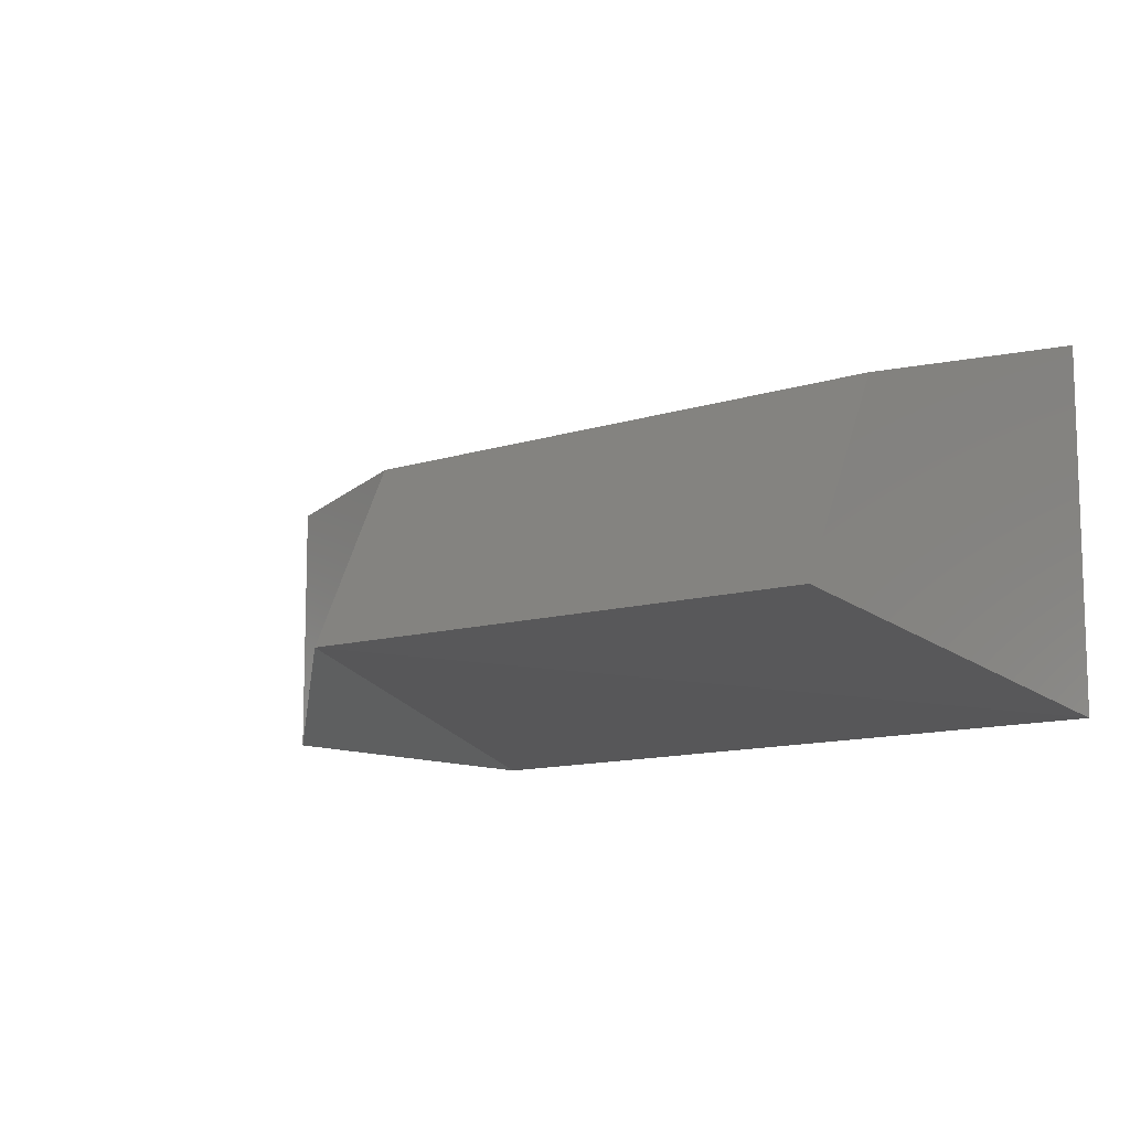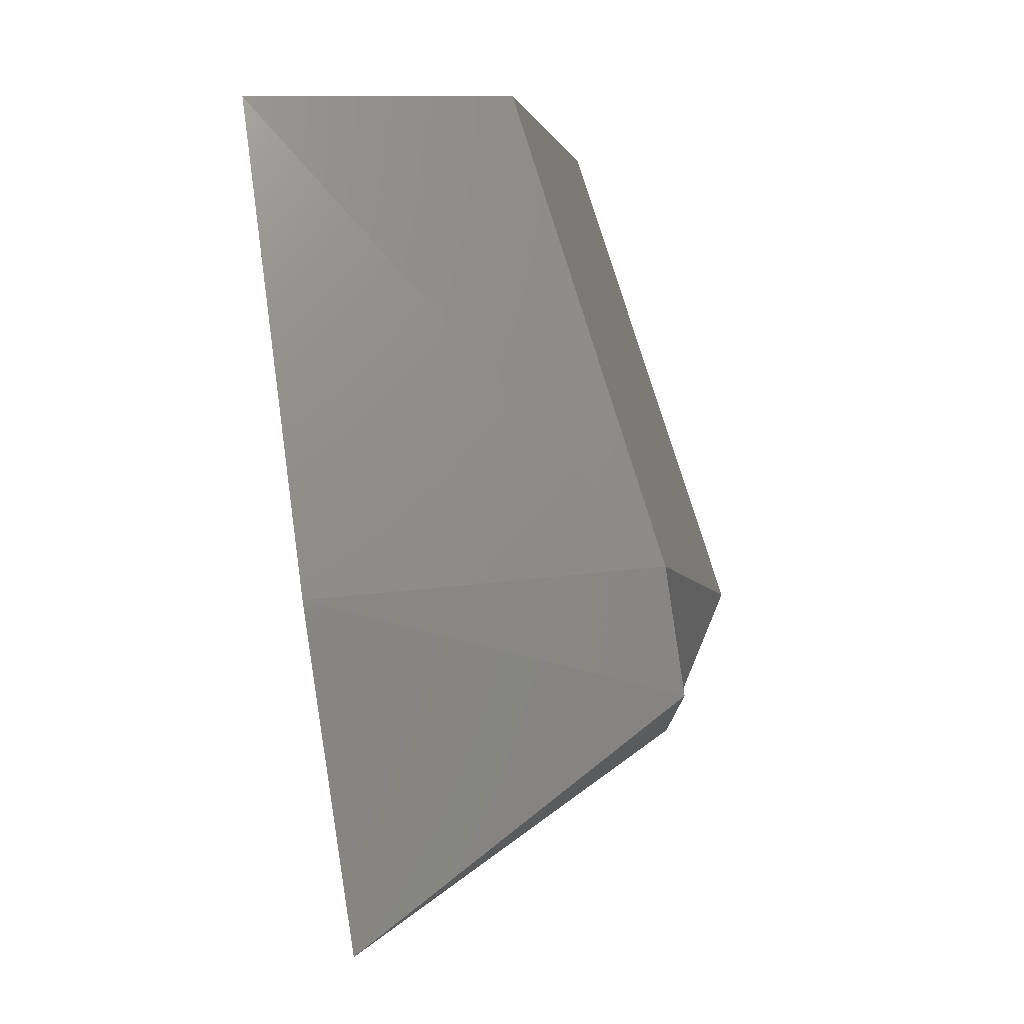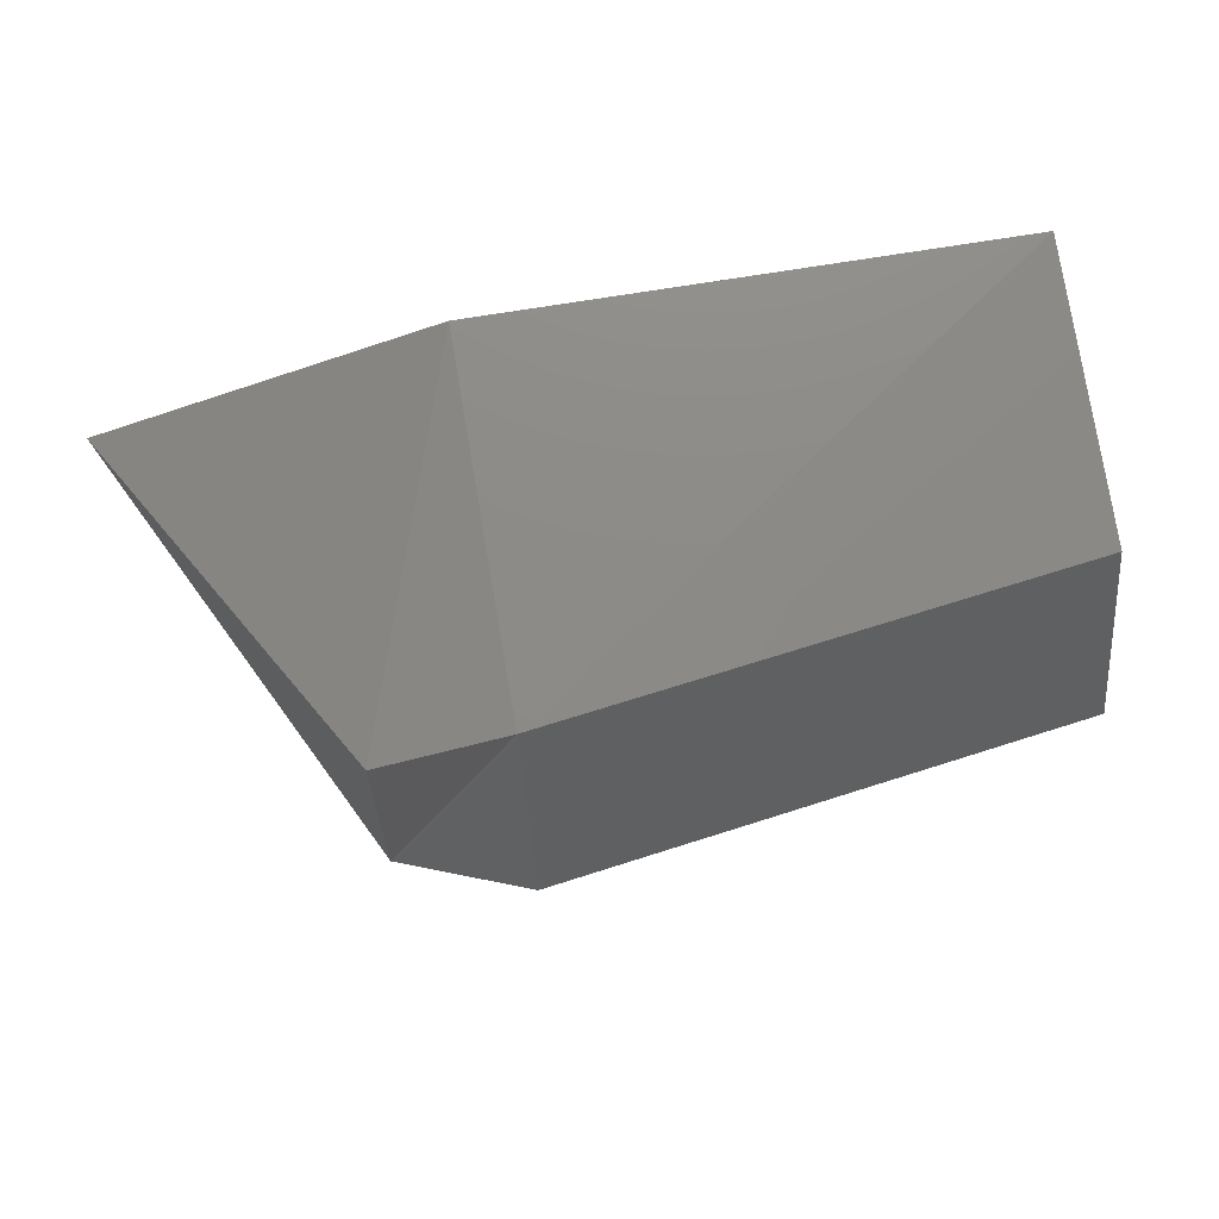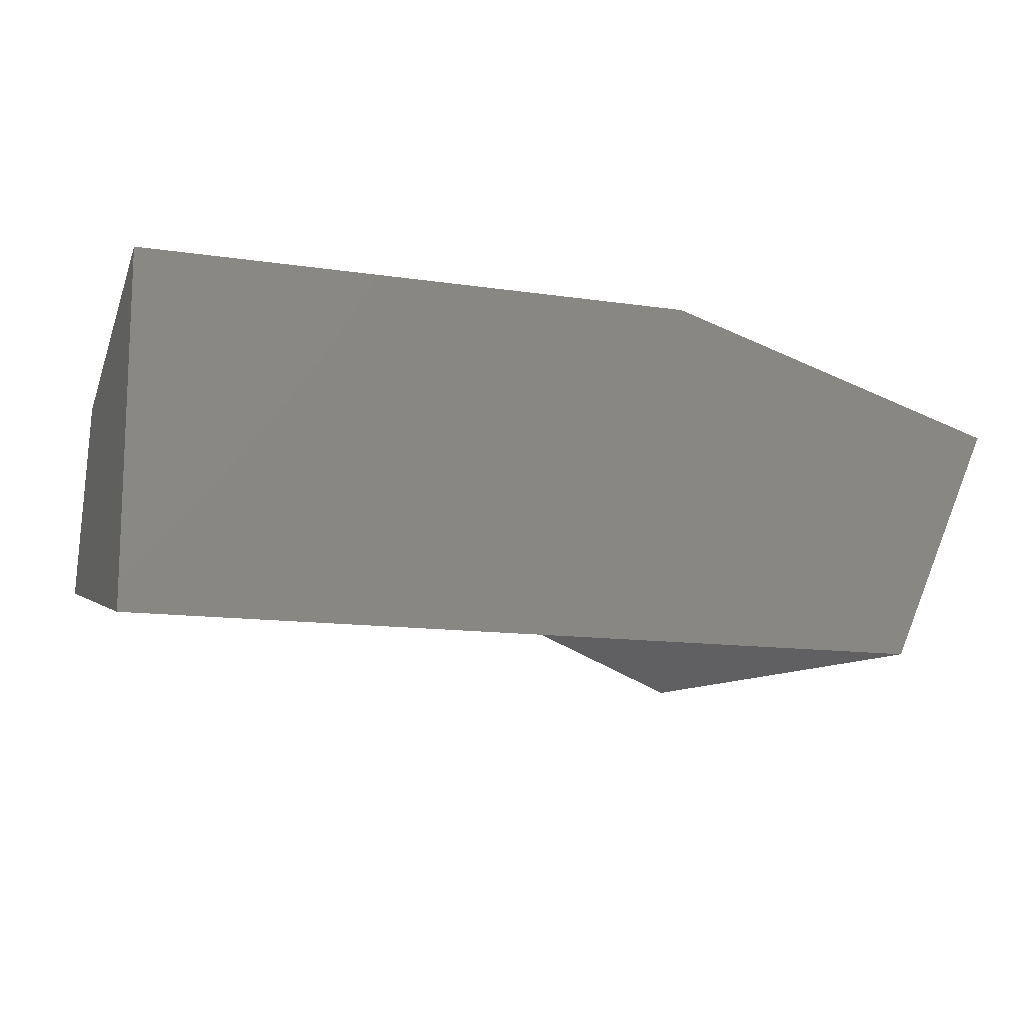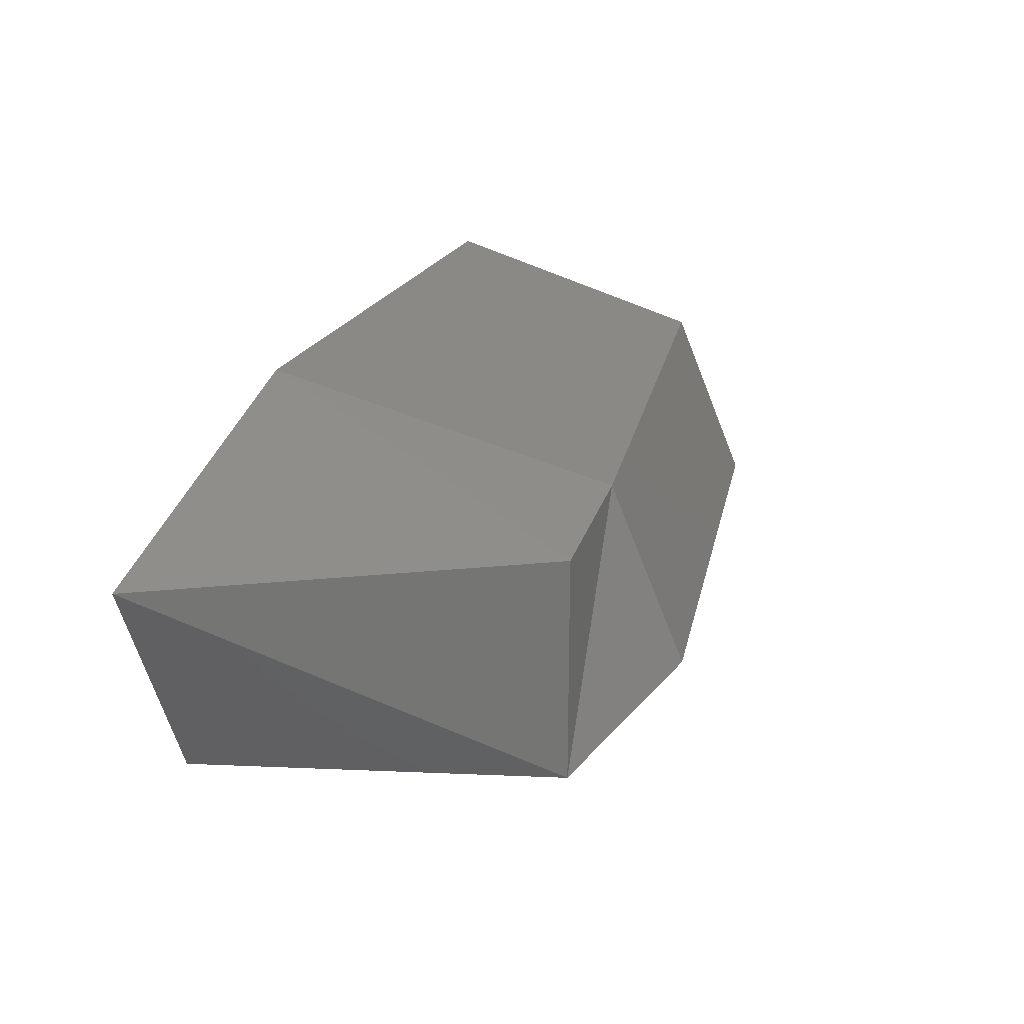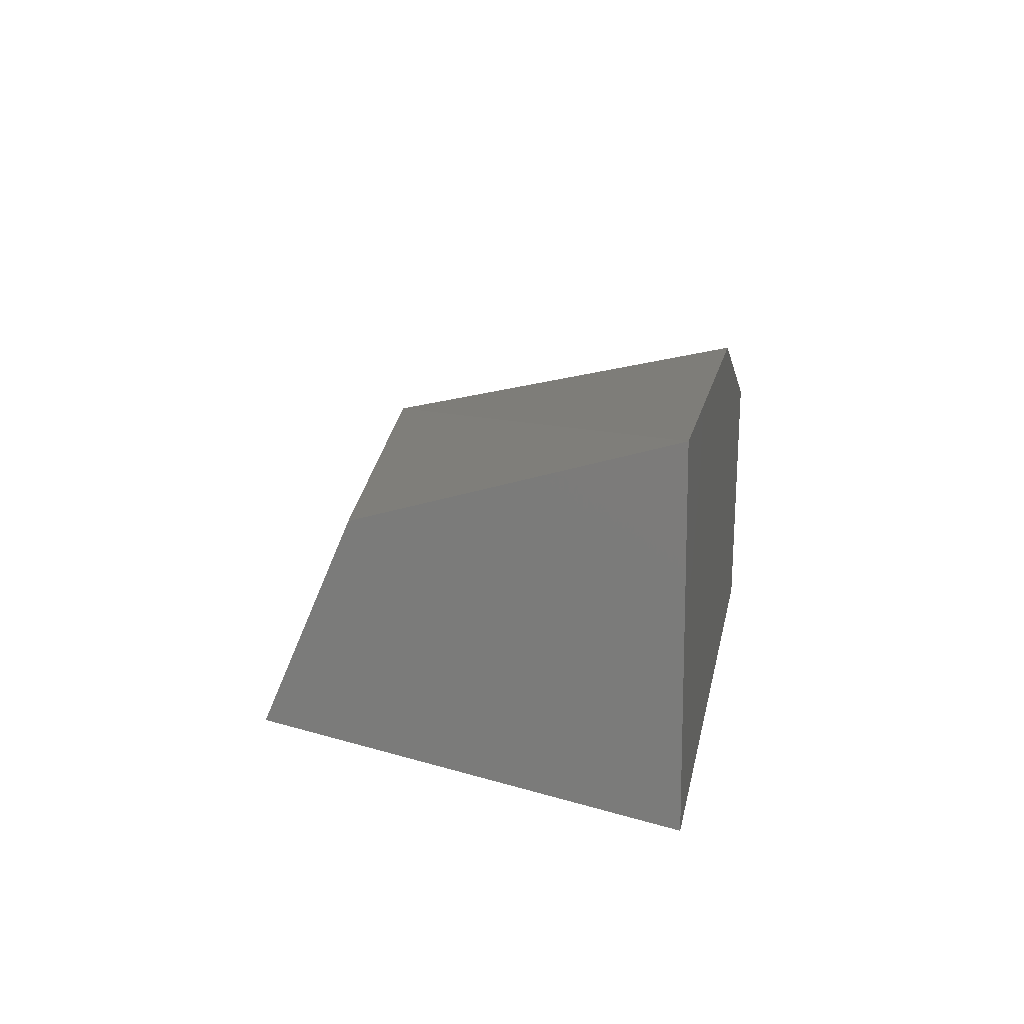
<metadata>
{"format":"stl","ext":"stl","renderer":"f3d","projection":"perspective","resolution":1024,"background":"white","views":[{"elev":-10.2,"azim":-131.7,"up":"+Y"},{"elev":74.8,"azim":81.7,"up":"+Y"},{"elev":64.6,"azim":170.0,"up":"+Y"},{"elev":-12.7,"azim":-19.1,"up":"+Y"},{"elev":23.1,"azim":110.0,"up":"+Y"},{"elev":13.1,"azim":-80.3,"up":"+Y"}]}
</metadata>
<code>
# stl→obj: 12 verts, 20 faces
v 12.8 3.353 2.16
v 12.8 3.36 2.163
v 12.82 3.353 2.157
v 12.82 3.36 2.16
v 12.83 3.35 2.16
v 12.83 3.359 2.16
v 12.8 3.363 2.174
v 12.82 3.363 2.174
v 12.83 3.359 2.174
v 12.8 3.35 2.174
v 12.82 3.35 2.174
v 12.83 3.35 2.174
f 1 2 3
f 2 3 4
f 3 4 5
f 4 5 6
f 2 7 4
f 7 4 8
f 4 8 6
f 8 6 9
f 1 10 3
f 10 3 11
f 3 11 12
f 12 9 11
f 9 11 8
f 11 8 7
f 2 7 1
f 7 1 10
f 6 5 9
f 5 9 12
f 12 3 5
f 7 11 10

</code>
